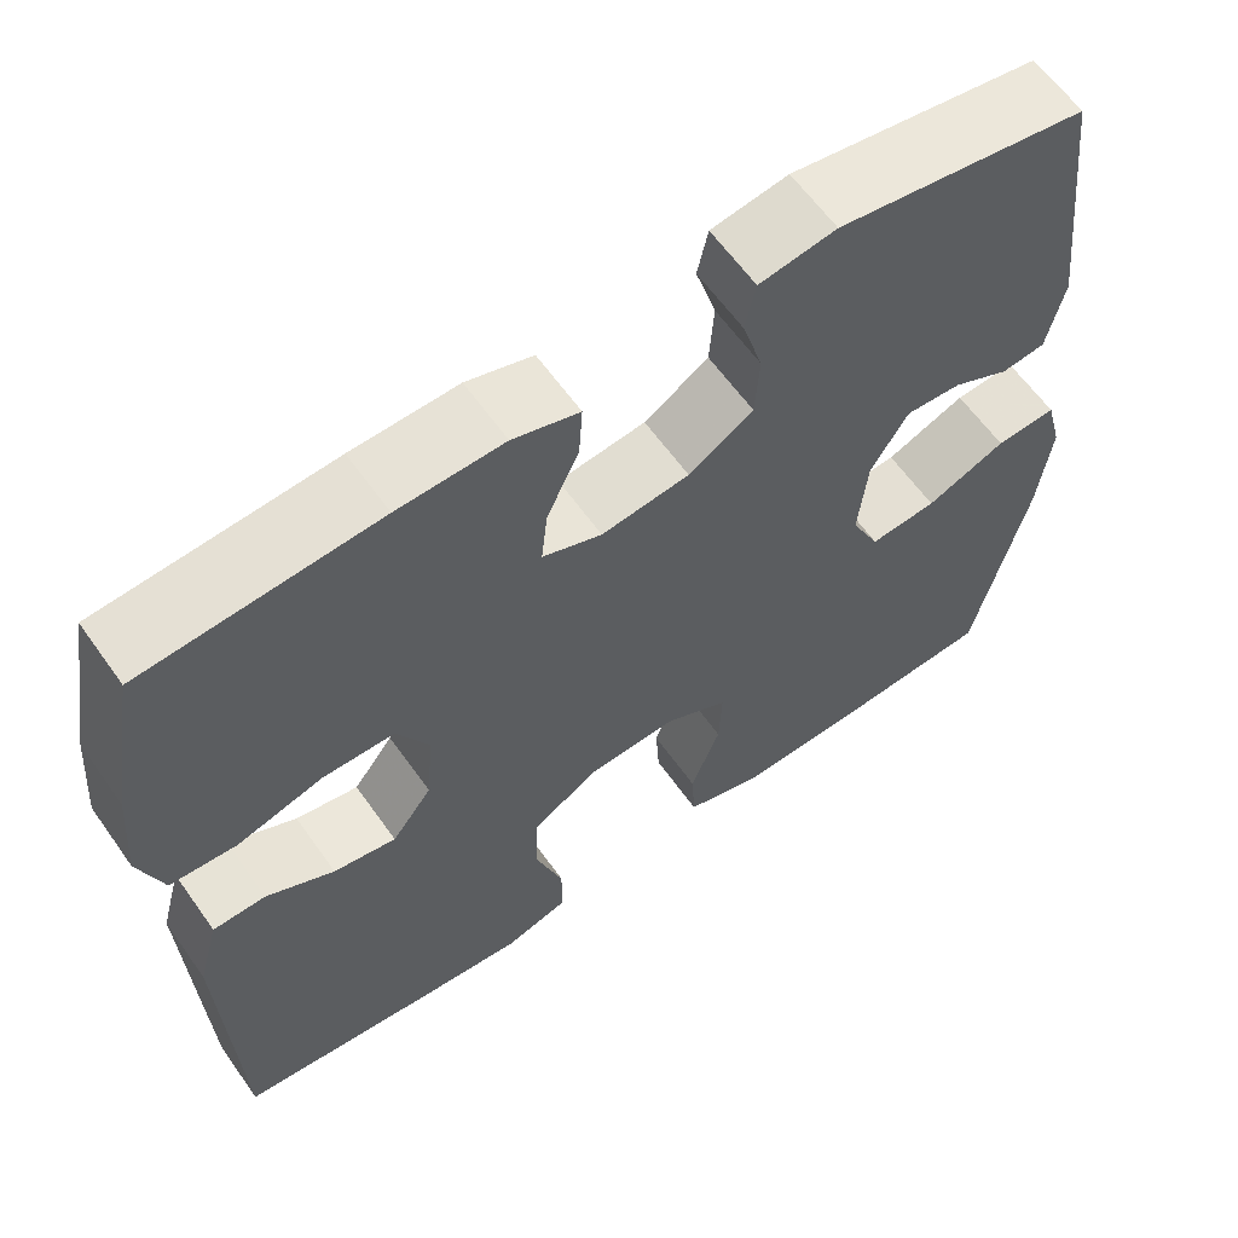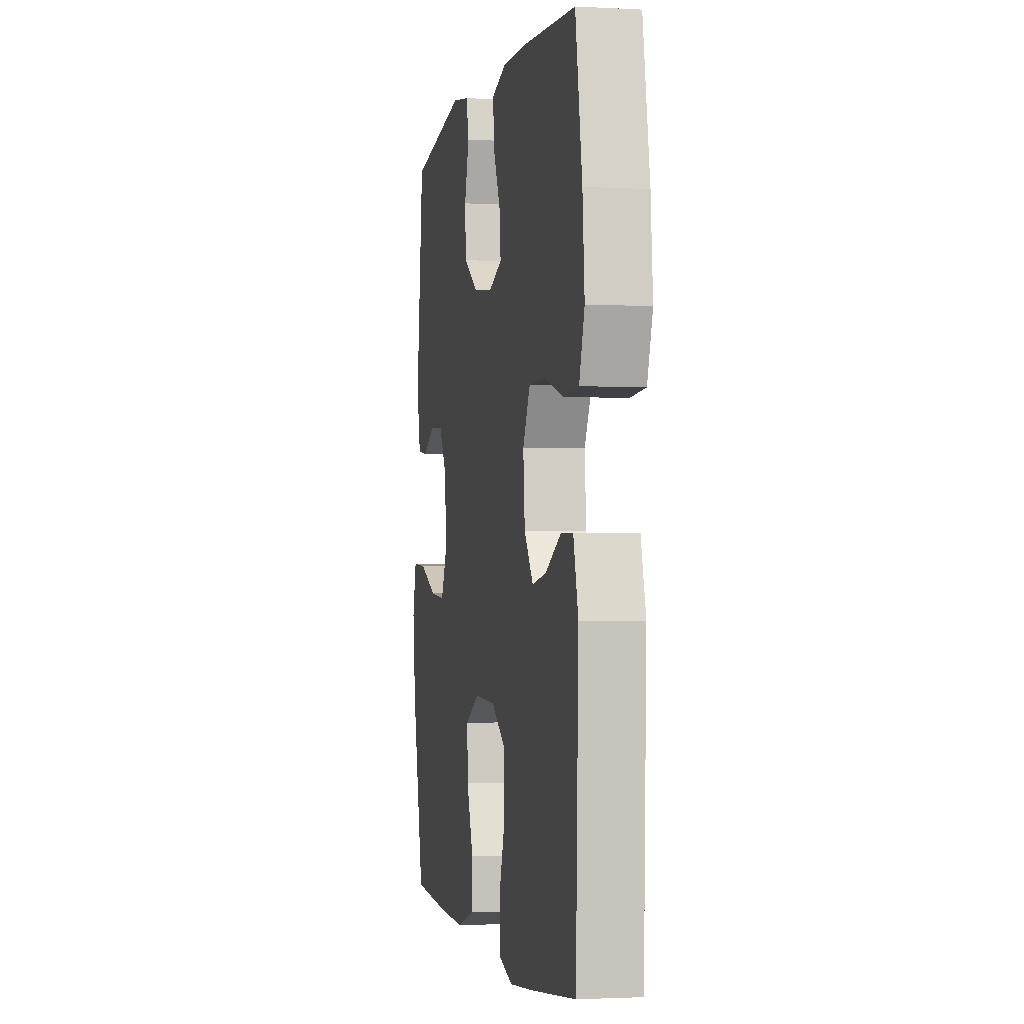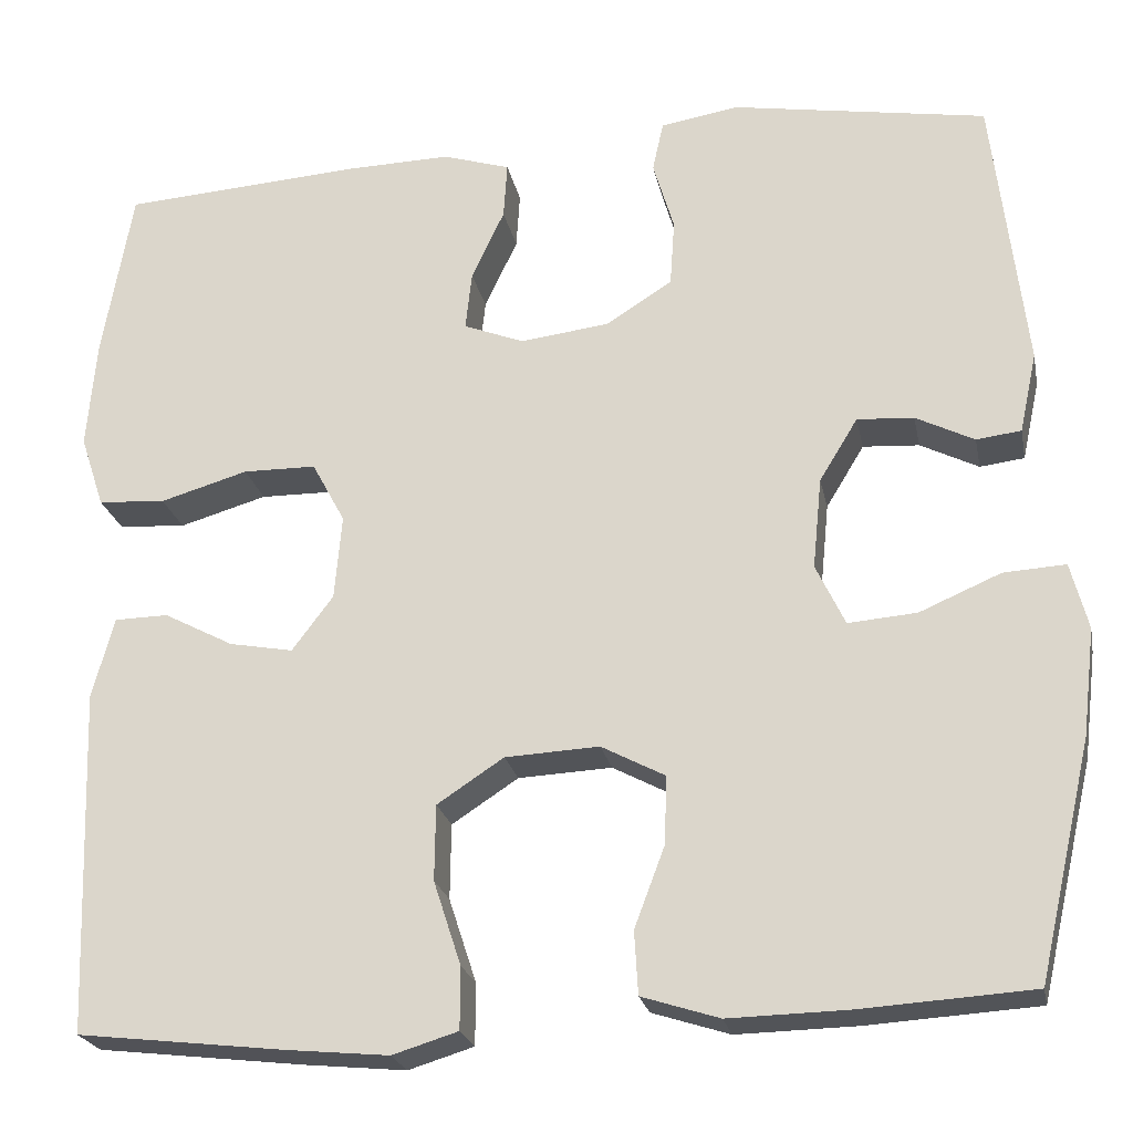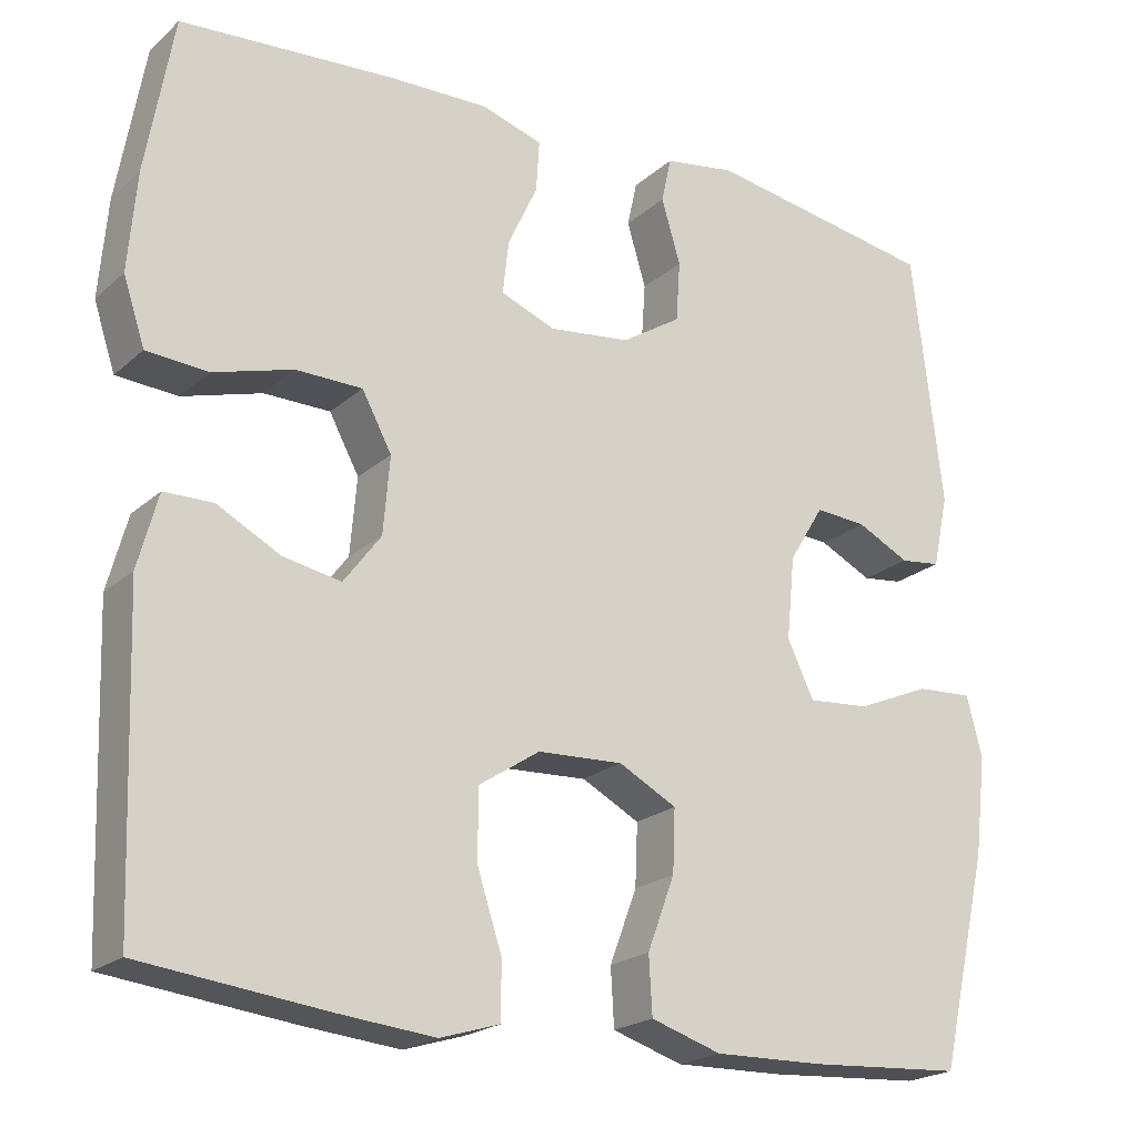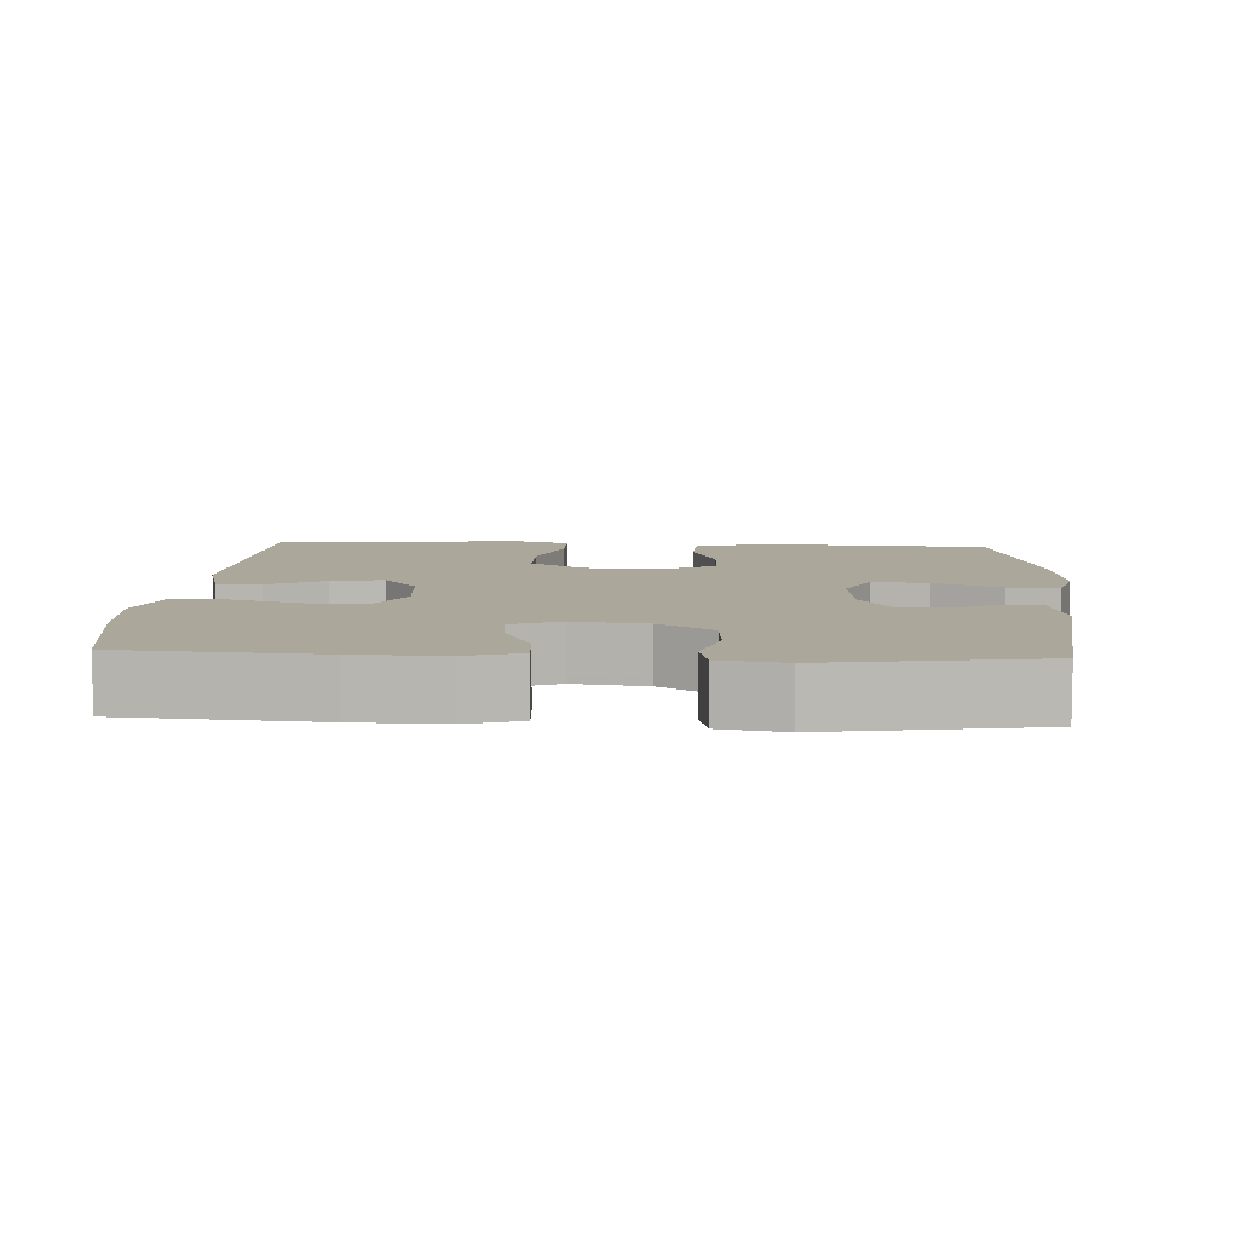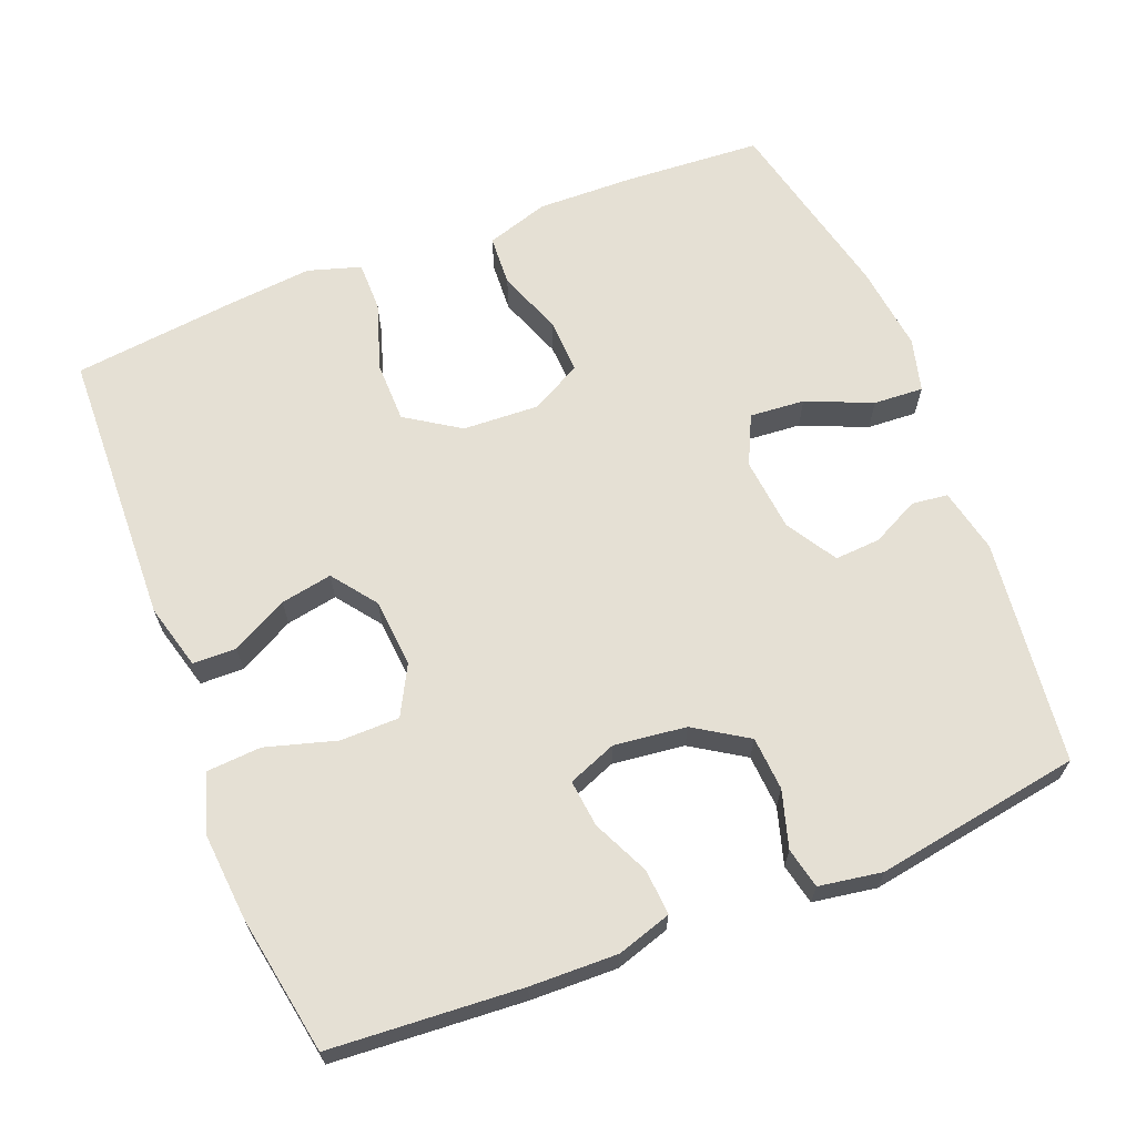
<metadata>
{"format":"obj","ext":"obj","renderer":"f3d","projection":"perspective","resolution":1024,"background":"white","views":[{"elev":61.8,"azim":-35.3,"up":"+Z"},{"elev":-1.9,"azim":-101.0,"up":"+Z"},{"elev":-23.0,"azim":11.2,"up":"+Z"},{"elev":-21.1,"azim":-33.6,"up":"+Z"},{"elev":8.1,"azim":3.3,"up":"+Y"},{"elev":65.6,"azim":-21.6,"up":"+Y"}]}
</metadata>
<code>
v 0.5 0.07 0.5
v 0.536 0.07 0.194
v 0.517 0.07 0.106
v 0.468 0.07 0.1
v 0.404 0.07 0.132
v 0.342 0.07 0.136
v 0.3 0.07 0.067
v 0.29 0.07 -0.033
v 0.322 0.07 -0.1
v 0.397 0.07 -0.094
v 0.486 0.07 -0.056
v 0.554 0.07 -0.052
v 0.573 0.07 -0.125
v 0.559 0.07 -0.243
v 0.5 0.07 -0.5
v 0.313 0.07 -0.512
v 0.181 0.07 -0.515
v 0.096 0.07 -0.488
v 0.092 0.07 -0.419
v 0.125 0.07 -0.331
v 0.128 0.07 -0.256
v 0.058 0.07 -0.219
v -0.045 0.07 -0.224
v -0.118 0.07 -0.272
v -0.119 0.07 -0.355
v -0.089 0.07 -0.447
v -0.089 0.07 -0.515
v -0.161 0.07 -0.537
v -0.275 0.07 -0.526
v -0.5 0.07 -0.5
v -0.513 0.07 -0.122
v -0.489 0.07 -0.033
v -0.43 0.07 -0.032
v -0.354 0.07 -0.072
v -0.284 0.07 -0.085
v -0.239 0.07 -0.025
v -0.231 0.07 0.068
v -0.267 0.07 0.135
v -0.347 0.07 0.136
v -0.443 0.07 0.108
v -0.517 0.07 0.113
v -0.543 0.07 0.192
v -0.533 0.07 0.311
v -0.5 0.07 0.5
v -0.24 0.07 0.518
v -0.122 0.07 0.521
v -0.048 0.07 0.498
v -0.052 0.07 0.436
v -0.088 0.07 0.359
v -0.095 0.07 0.295
v -0.029 0.07 0.269
v 0.069 0.07 0.281
v 0.141 0.07 0.327
v 0.146 0.07 0.4
v 0.123 0.07 0.477
v 0.135 0.07 0.532
v 0.221 0.07 0.546
v 0.5 0 0.5
v 0.536 0 0.194
v 0.517 0 0.106
v 0.468 0 0.1
v 0.404 0 0.132
v 0.342 0 0.136
v 0.3 0 0.067
v 0.29 0 -0.033
v 0.322 0 -0.1
v 0.397 0 -0.094
v 0.486 0 -0.056
v 0.554 0 -0.052
v 0.573 0 -0.125
v 0.559 0 -0.243
v 0.5 0 -0.5
v 0.313 0 -0.512
v 0.181 0 -0.515
v 0.096 0 -0.488
v 0.092 0 -0.419
v 0.125 0 -0.331
v 0.128 0 -0.256
v 0.058 0 -0.219
v -0.045 0 -0.224
v -0.118 0 -0.272
v -0.119 0 -0.355
v -0.089 0 -0.447
v -0.089 0 -0.515
v -0.161 0 -0.537
v -0.275 0 -0.526
v -0.5 0 -0.5
v -0.513 0 -0.122
v -0.489 0 -0.033
v -0.43 0 -0.032
v -0.354 0 -0.072
v -0.284 0 -0.085
v -0.239 0 -0.025
v -0.231 0 0.068
v -0.267 0 0.135
v -0.347 0 0.136
v -0.443 0 0.108
v -0.517 0 0.113
v -0.543 0 0.192
v -0.533 0 0.311
v -0.5 0 0.5
v -0.24 0 0.518
v -0.122 0 0.521
v -0.048 0 0.498
v -0.052 0 0.436
v -0.088 0 0.359
v -0.095 0 0.295
v -0.029 0 0.269
v 0.069 0 0.281
v 0.141 0 0.327
v 0.146 0 0.4
v 0.123 0 0.477
v 0.135 0 0.532
v 0.221 0 0.546
f 54 55 56 57
f 53 54 57 1
f 52 53 1 2
f 51 52 2 3
f 46 47 48 49
f 46 49 50
f 45 46 50
f 44 45 50
f 43 44 50
f 42 43 50 51
f 39 40 41 42
f 38 39 42 51
f 31 32 33 34
f 31 34 35
f 30 31 35
f 29 30 35 36
f 25 26 27 28
f 24 25 28 29
f 17 18 19 20
f 17 20 21
f 16 17 21
f 15 16 21
f 14 15 21
f 13 14 21 22
f 10 11 12 13
f 9 10 13 22
f 3 4 5
f 51 3 5
f 51 5 6
f 37 38 51 6
f 24 29 36 37
f 23 24 37 6
f 8 9 22 23
f 7 8 23
f 6 7 23
f 114 113 112 111
f 58 114 111 110
f 59 58 110 109
f 60 59 109 108
f 106 105 104 103
f 107 106 103
f 107 103 102
f 107 102 101
f 107 101 100
f 108 107 100 99
f 99 98 97 96
f 108 99 96 95
f 91 90 89 88
f 92 91 88
f 92 88 87
f 93 92 87 86
f 85 84 83 82
f 86 85 82 81
f 77 76 75 74
f 78 77 74
f 78 74 73
f 78 73 72
f 78 72 71
f 79 78 71 70
f 70 69 68 67
f 79 70 67 66
f 62 61 60
f 62 60 108
f 63 62 108
f 63 108 95 94
f 94 93 86 81
f 63 94 81 80
f 80 79 66 65
f 80 65 64
f 80 64 63
f 1 58 59 2
f 2 59 60 3
f 3 60 61 4
f 4 61 62 5
f 5 62 63 6
f 6 63 64 7
f 7 64 65 8
f 8 65 66 9
f 9 66 67 10
f 10 67 68 11
f 11 68 69 12
f 12 69 70 13
f 13 70 71 14
f 14 71 72 15
f 15 72 73 16
f 16 73 74 17
f 17 74 75 18
f 18 75 76 19
f 19 76 77 20
f 20 77 78 21
f 21 78 79 22
f 22 79 80 23
f 23 80 81 24
f 24 81 82 25
f 25 82 83 26
f 26 83 84 27
f 27 84 85 28
f 28 85 86 29
f 29 86 87 30
f 30 87 88 31
f 31 88 89 32
f 32 89 90 33
f 33 90 91 34
f 34 91 92 35
f 35 92 93 36
f 36 93 94 37
f 37 94 95 38
f 38 95 96 39
f 39 96 97 40
f 40 97 98 41
f 41 98 99 42
f 42 99 100 43
f 43 100 101 44
f 44 101 102 45
f 45 102 103 46
f 46 103 104 47
f 47 104 105 48
f 48 105 106 49
f 49 106 107 50
f 50 107 108 51
f 51 108 109 52
f 52 109 110 53
f 53 110 111 54
f 54 111 112 55
f 55 112 113 56
f 56 113 114 57
f 57 114 58 1

</code>
